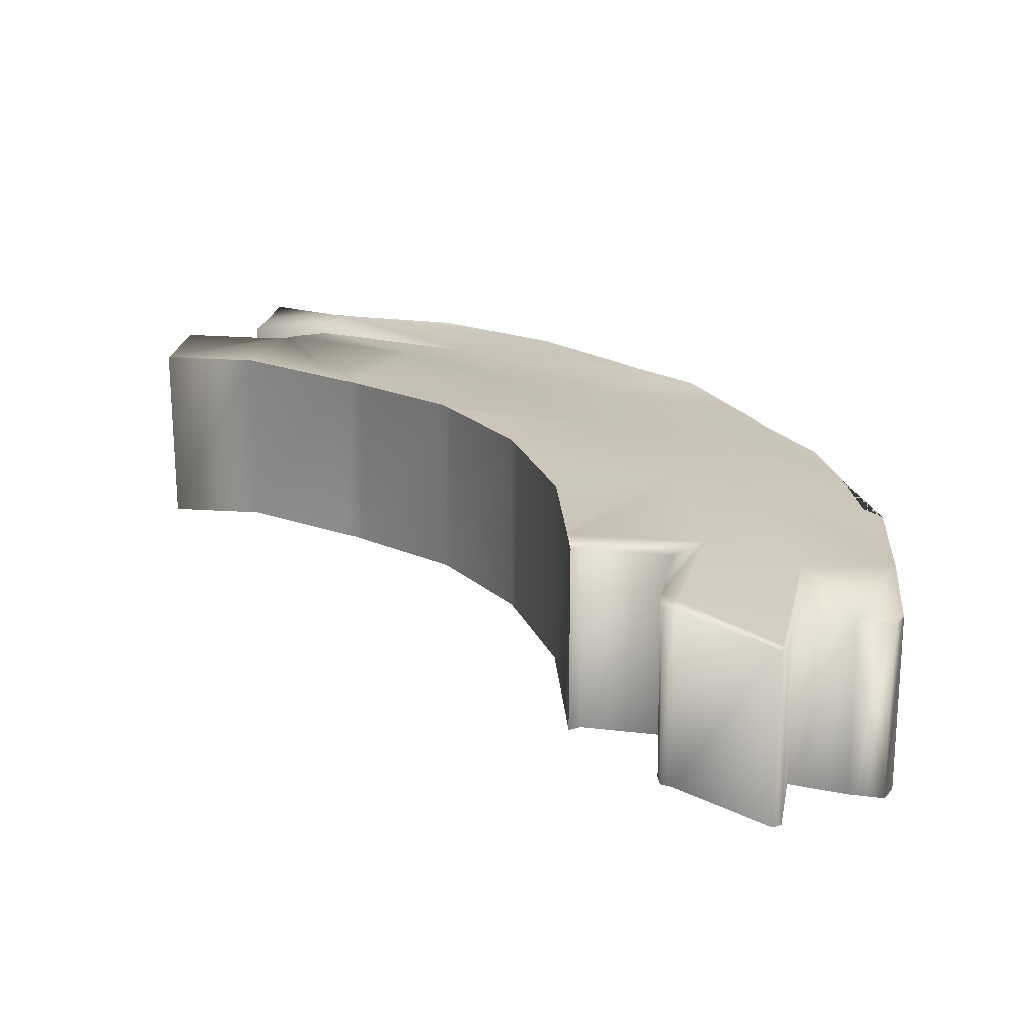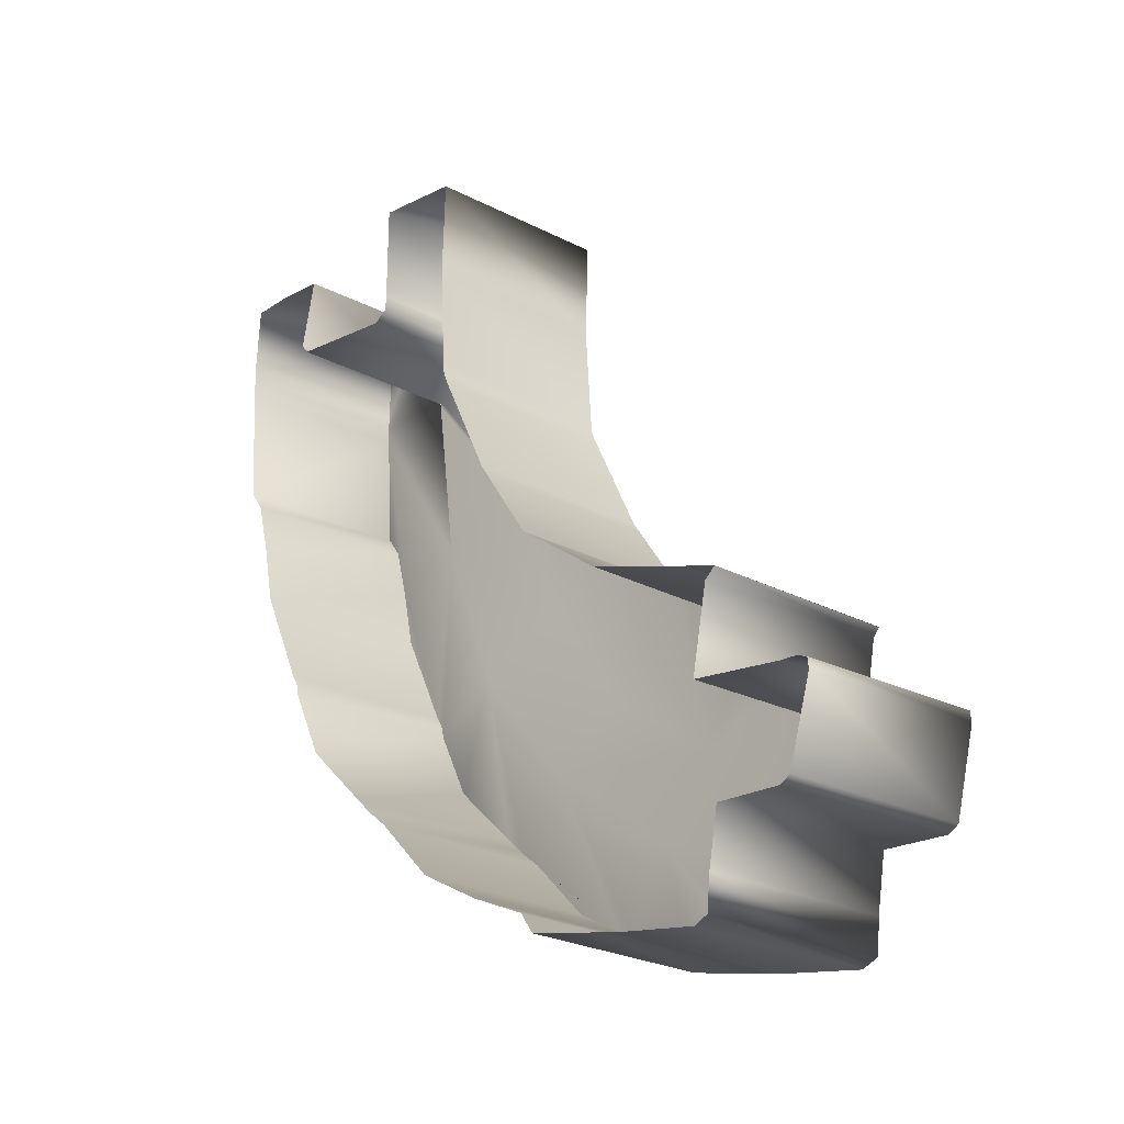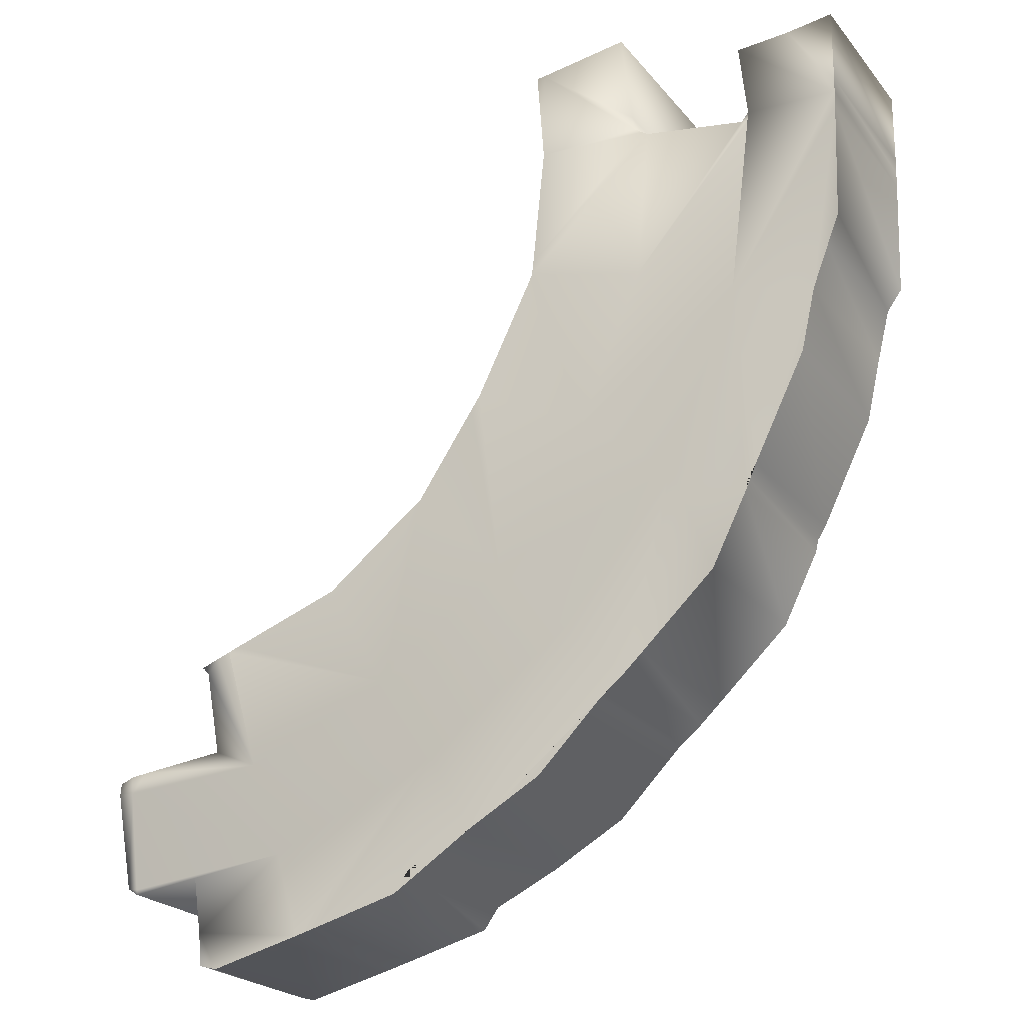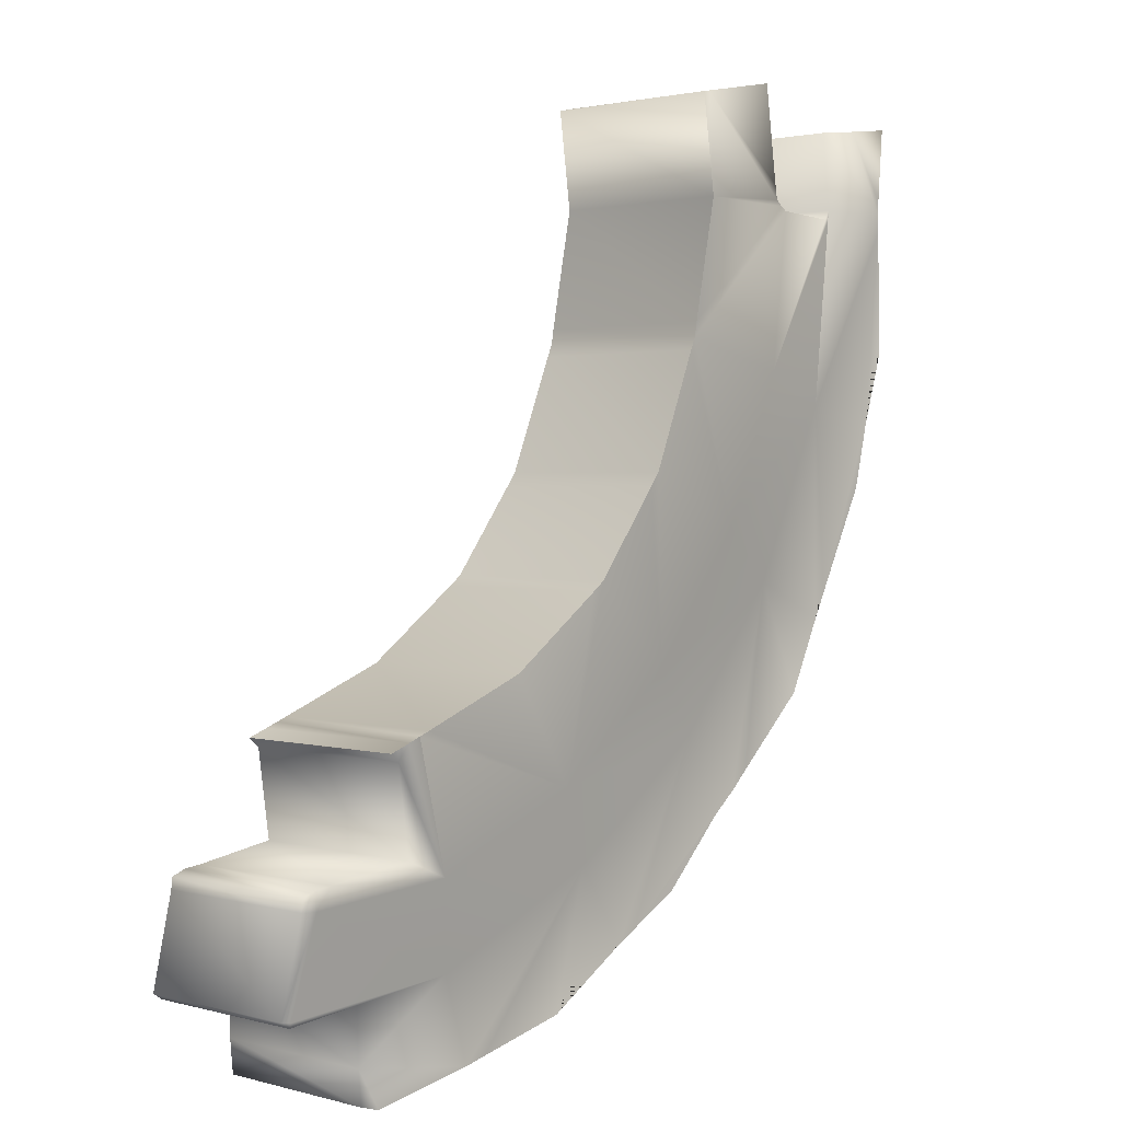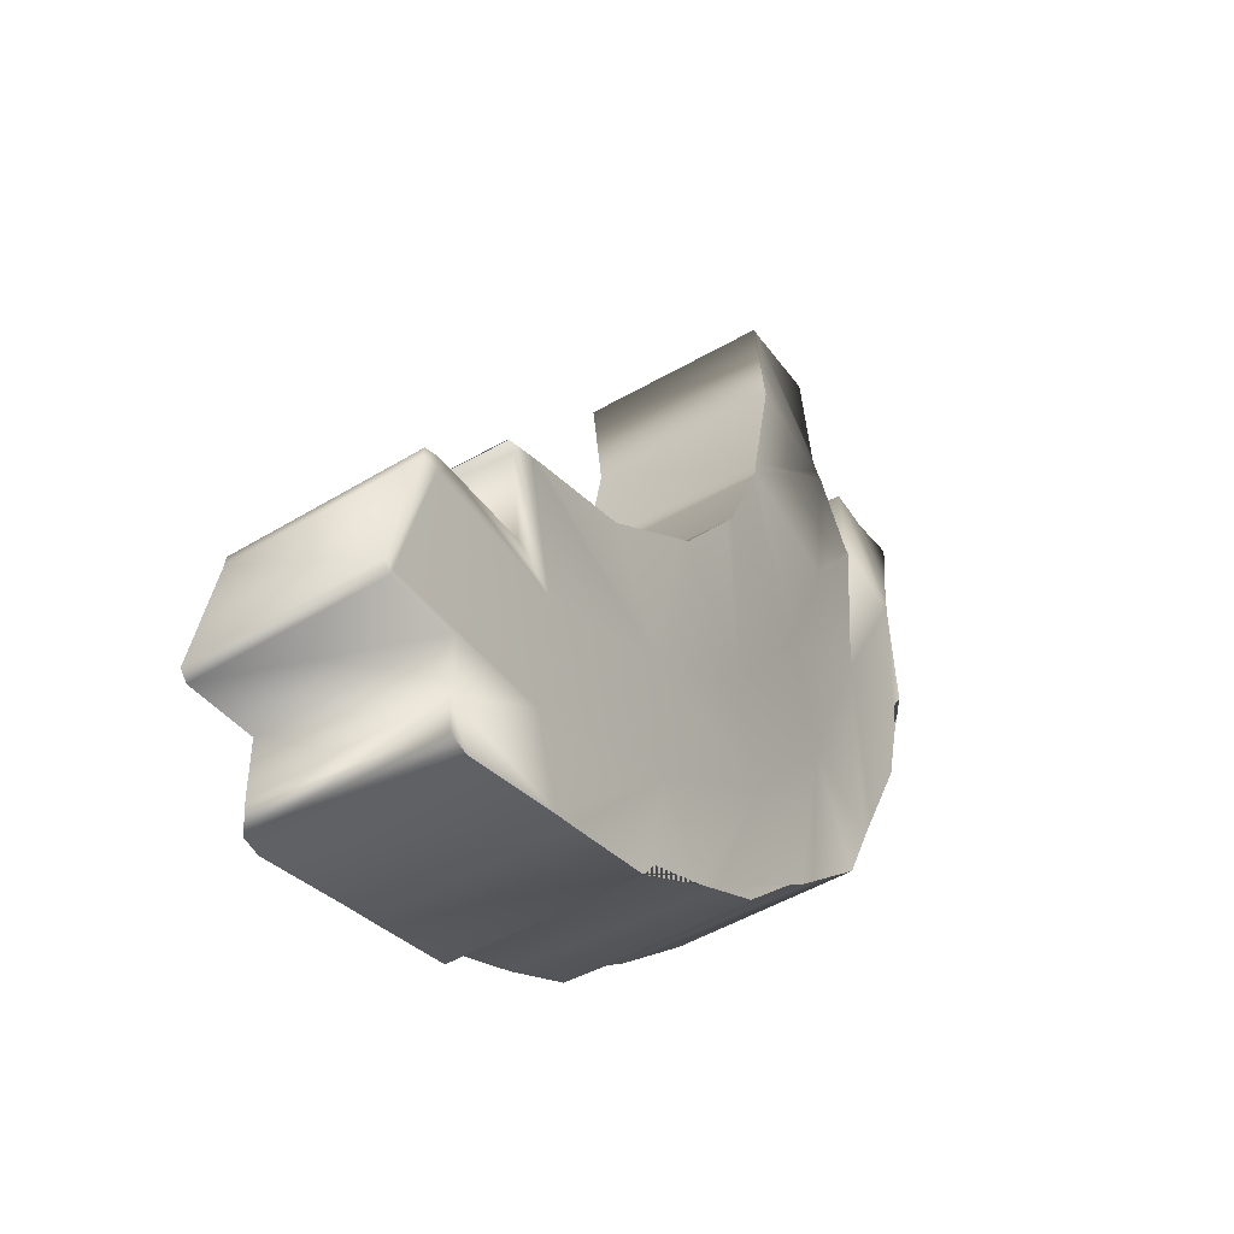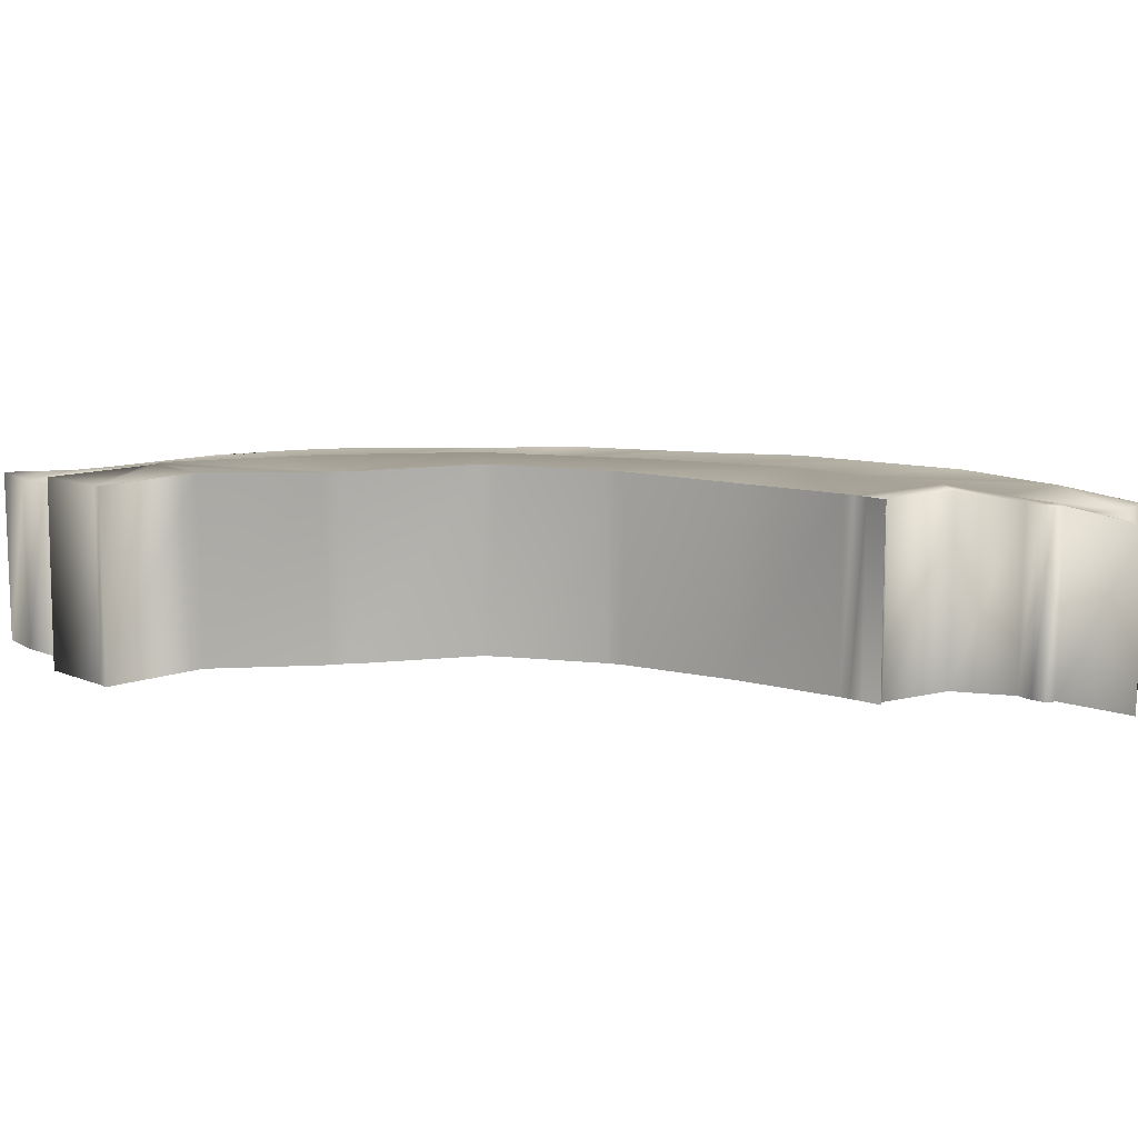
<metadata>
{"format":"obj","ext":"obj","renderer":"f3d","projection":"perspective","resolution":1024,"background":"white","views":[{"elev":22.4,"azim":107.3,"up":"+Y"},{"elev":-26.9,"azim":51.5,"up":"+Z"},{"elev":-22.8,"azim":-151.8,"up":"+Z"},{"elev":1.8,"azim":134.2,"up":"+Z"},{"elev":-48.2,"azim":122.9,"up":"+Z"},{"elev":11.4,"azim":61.3,"up":"+Y"}]}
</metadata>
<code>
o SP2.010_SP2.014
v 29.03 -0.4526 239.7
v 31.89 -0.4588 238.5
v 26.56 -0.4874 241.6
v 24.74 -0.424 244.1
v 23.53 -0.4288 247
v 21.31 -0.8866 250.2
v 21.77 -0.8322 246.4
v 23.21 -0.9312 243.1
v 25.38 -0.8765 240.3
v 28.2 -0.8618 238.2
v 31.52 -0.8556 236.8
v 34.83 -0.9061 236.4
v 34.7 -0.3878 238.3
v 25.75 -0.3893 247.8
v 25.9 -0.3926 247.3
v 32.54 -0.3651 240.8
v 25.79 -0.3931 247.5
v 27.07 -0.2911 244.9
v 30.22 -0.4234 241.7
v 26.89 -0.2847 245.1
v 28.46 -0.3604 243.1
v 32.78 -0.3614 240.7
v 25.44 -0.2602 250.1
v 28.22 -0.3638 243.2
v 32.34 -0.365 240.9
v 33.15 -0.3652 240.6
v 19.55 -0.9442 251.9
v 19.64 -0.9148 247.5
v 19.58 -1 250.2
v 19.59 -0.9974 249.9
v 19.58 -1.005 250.5
v 30.61 -0.8539 235.3
v 23.81 -0.8474 239.6
v 20.17 -0.853 246
v 31.05 -0.8532 235.2
v 24.2 -0.8407 239.2
v 28.91 -0.8246 235.7
v 26.94 -0.8106 236.9
v 21.46 -0.8631 242.8
v 27.34 -0.8103 236.7
v 21.69 -0.8783 242.3
v 22.38 -0.8544 240.9
v 19.93 -0.8939 247.1
v 20.45 -0.859 244.8
v 24.67 -0.8356 238.8
v 25.92 -0.8159 237.5
v 28.62 -0.8267 236.1
v 32.92 -0.9575 234.7
v 33.28 -0.9749 234.8
v 21.63 -0.8732 242.5
v 33.34 -0.9692 235.5
v 33 -0.3645 240.5
v 34.41 -0.3838 238.6
v 34.82 -0.8809 236.5
v 33.44 -0.8849 236.5
v 33.13 -0.365 240.6
v 35.02 -0.8783 236.5
v 34.73 -0.3868 238.6
v 35.01 -0.3933 238.3
v 34.98 -0.3918 238.5
v 32.74 -0.4236 238.8
v 23.51 -0.3672 250.2
v 25.61 -0.3371 252
v 23.24 -0.3865 250
v 23.55 -0.3782 250.5
v 25.46 -0.3464 252
v 23.35 -0.3839 250.1
v 23.76 -0.4103 252.3
v 21.34 -0.8839 250
v 21.44 -0.8595 250
v 20.46 -0.9695 251.8
v 21.47 -0.9014 251.7
v 25.75 -3.987 247.8
v 25.9 -3.99 247.3
v 32.54 -3.963 240.8
v 25.79 -3.991 247.5
v 27.07 -3.889 244.9
v 30.23 -4.021 241.7
v 26.89 -3.882 245.1
v 28.46 -3.958 243.1
v 32.78 -3.959 240.7
v 25.44 -3.858 250.1
v 28.23 -3.961 243.2
v 32.34 -3.963 240.9
v 33.15 -3.963 240.6
v 25.62 -3.935 252
v 19.52 -4.333 251.9
v 19.61 -4.303 247.5
v 19.55 -4.388 250.2
v 19.56 -4.386 249.8
v 19.54 -4.394 250.5
v 30.58 -4.242 235.2
v 23.77 -4.236 239.5
v 20.14 -4.241 246
v 31.01 -4.242 235.1
v 24.17 -4.229 239.2
v 28.88 -4.213 235.7
v 26.9 -4.199 236.9
v 21.43 -4.251 242.8
v 27.3 -4.199 236.7
v 21.66 -4.267 242.3
v 22.35 -4.243 240.9
v 19.9 -4.282 247.1
v 20.42 -4.247 244.8
v 24.64 -4.224 238.8
v 25.88 -4.204 237.5
v 28.59 -4.215 236.1
v 32.89 -4.346 234.7
v 33.21 -4.368 234.8
v 21.6 -4.262 242.5
v 34.76 -4.299 236.3
v 33.27 -4.362 235.4
v 32.94 -3.982 240.4
v 34.34 -3.776 238.6
v 33.38 -4.278 236.5
v 34.95 -4.271 236.5
v 34.67 -3.779 238.6
v 34.94 -3.786 238.2
v 34.91 -3.784 238.5
v 32.67 -4.042 238.8
v 21.29 -4.354 250.2
v 23.49 -3.835 250.2
v 23.22 -3.854 250
v 23.53 -3.846 250.5
v 25.44 -3.928 252
v 23.33 -3.852 250.1
v 23.74 -3.991 252.3
v 21.42 -4.327 250
v 20.44 -4.325 251.8
v 21.45 -4.257 251.7
f 1 25 16 2
f 7 30 29 6 69
f 13 59 57 54
f 2 13 11
f 11 13 54 55
f 1 2 10
f 10 2 11
f 3 1 9
f 9 1 10
f 4 3 8
f 8 3 9
f 5 4 7
f 7 4 8
f 6 70 69
f 2 16 22 52 61 53 13
f 13 53 58
f 23 14 67 62
f 17 15 4 5
f 19 25 1
f 15 20 4
f 20 18 3 4
f 18 24 3
f 24 21 1 3
f 21 19 1
f 27 71 31
f 29 31 71 72 6
f 35 32 10 11
f 34 43 28 30 7
f 39 44 34 7
f 42 41 8 33
f 38 46 45 36 9
f 37 47 40 10 32
f 41 50 39 7 8
f 36 33 8 9
f 40 38 9 10
f 51 49 48 35 11
f 58 60 59 13
f 55 54 12
f 54 57 12
f 56 52 22
f 55 51 11
f 64 67 14 17 5
f 65 68 66
f 66 63 23 62 65
f 70 64 5
f 69 70 5 7
f 19 21 80 78
f 56 22 81 85
f 23 63 86 82
f 18 20 79 77
f 14 23 82 73
f 22 16 75 81
f 26 56 85
f 24 18 77 83
f 16 25 84 75
f 15 17 76 74
f 21 24 83 80
f 25 19 78 84
f 17 14 73 76
f 20 15 74 79
f 35 48 108 95
f 48 49 109 108
f 31 29 89 91
f 27 31 91 87
f 30 28 88 90
f 29 30 90 89
f 32 35 95 92
f 39 50 110 99
f 50 41 101 110
f 33 36 96 93
f 28 43 103 88
f 38 40 100 98
f 43 34 94 103
f 34 44 104 94
f 44 39 99 104
f 41 42 102 101
f 42 33 93 102
f 36 45 105 96
f 45 46 106 105
f 46 38 98 106
f 40 47 107 100
f 47 37 97 107
f 37 32 92 97
f 59 60 119 118
f 58 53 114 117
f 57 59 118 116
f 61 52 113 120
f 51 55 115 112
f 49 51 112 109
f 53 61 120 114
f 12 57 116 111
f 60 58 117 119
f 55 12 111 115
f 52 56 85 113
f 68 65 124 127
f 67 64 123 126
f 70 6 121 128
f 63 66 125 86
f 71 27 87 129
f 62 67 126 122
f 64 70 128 123
f 65 62 122 124
f 72 71 129 130
f 66 68 127 125
f 6 72 130 121

</code>
